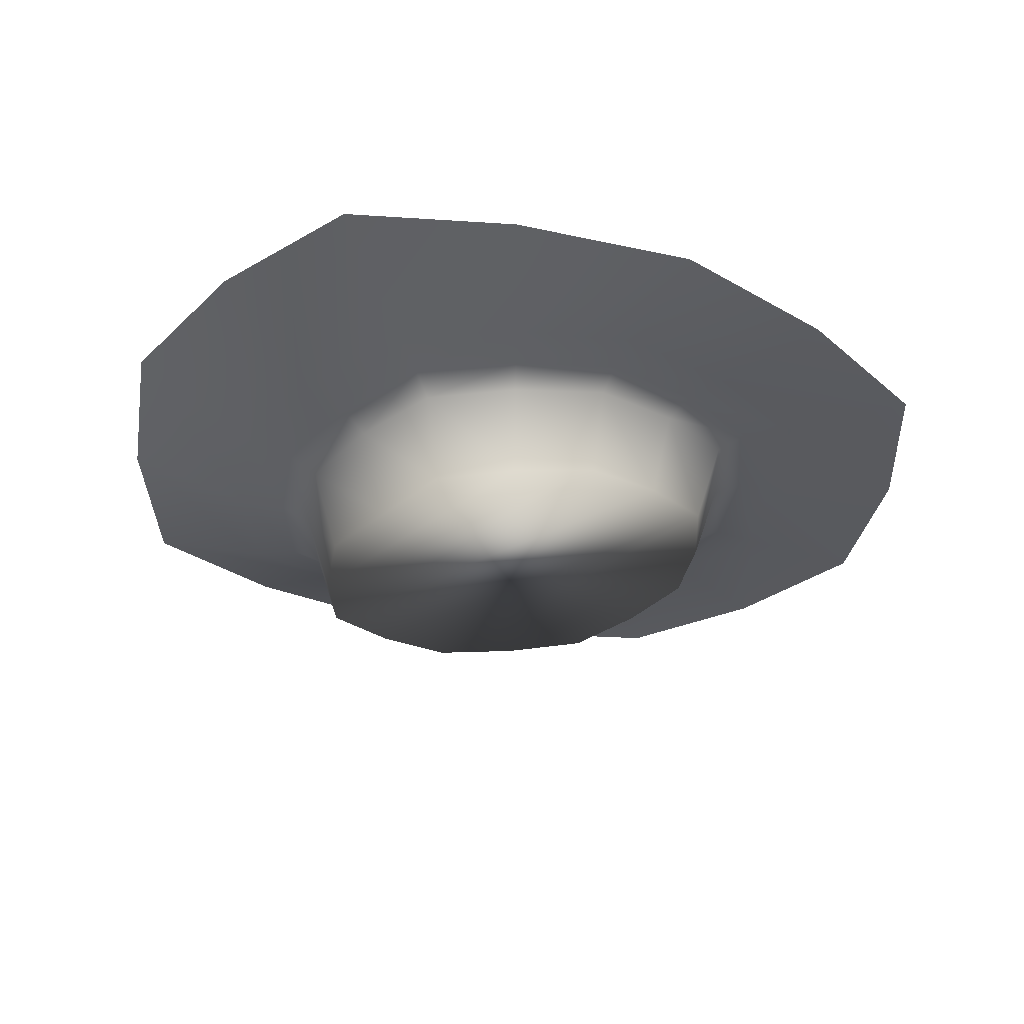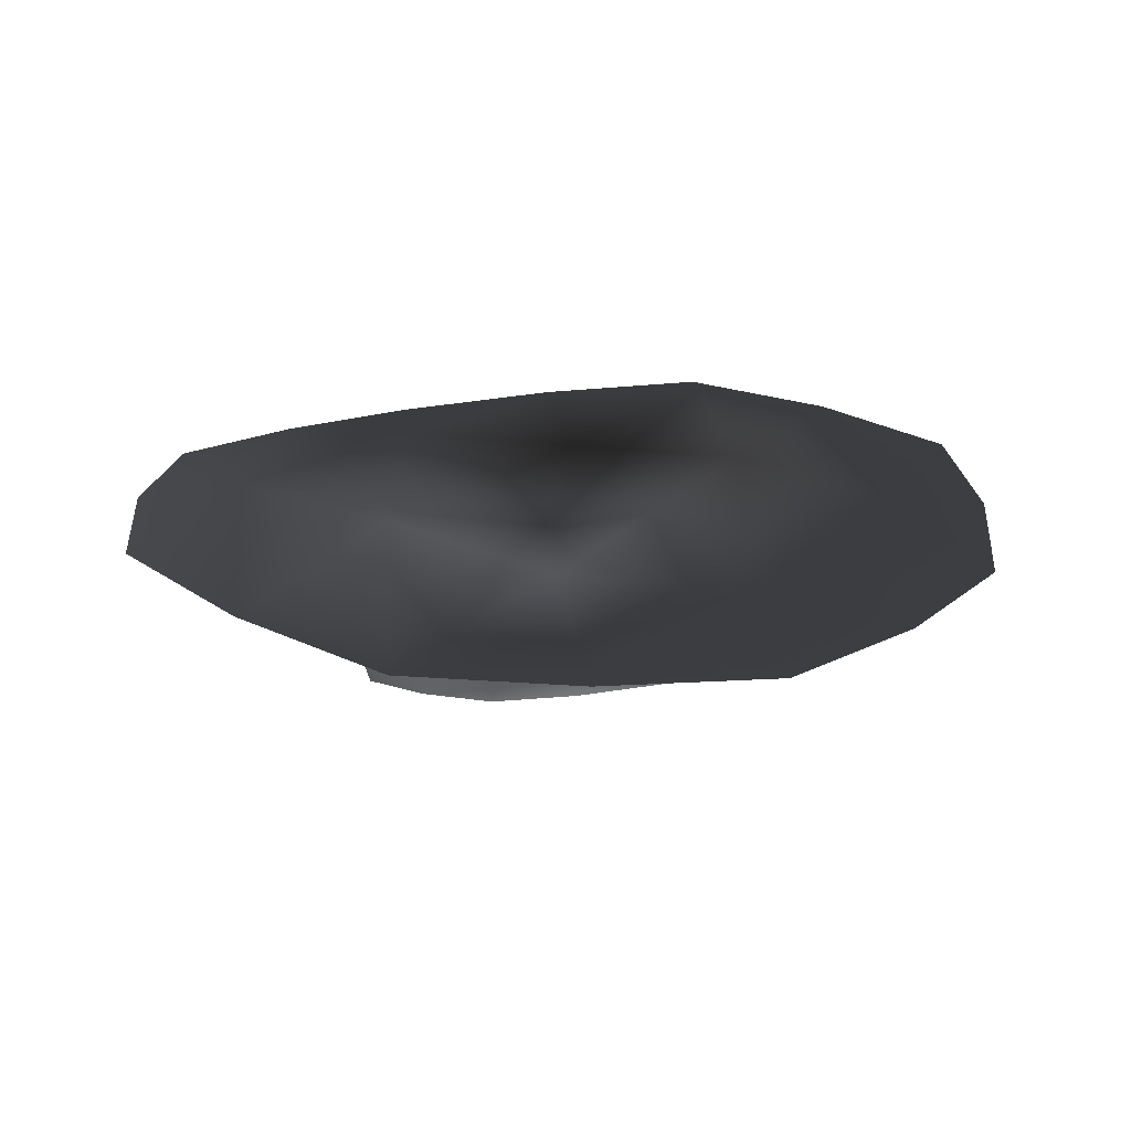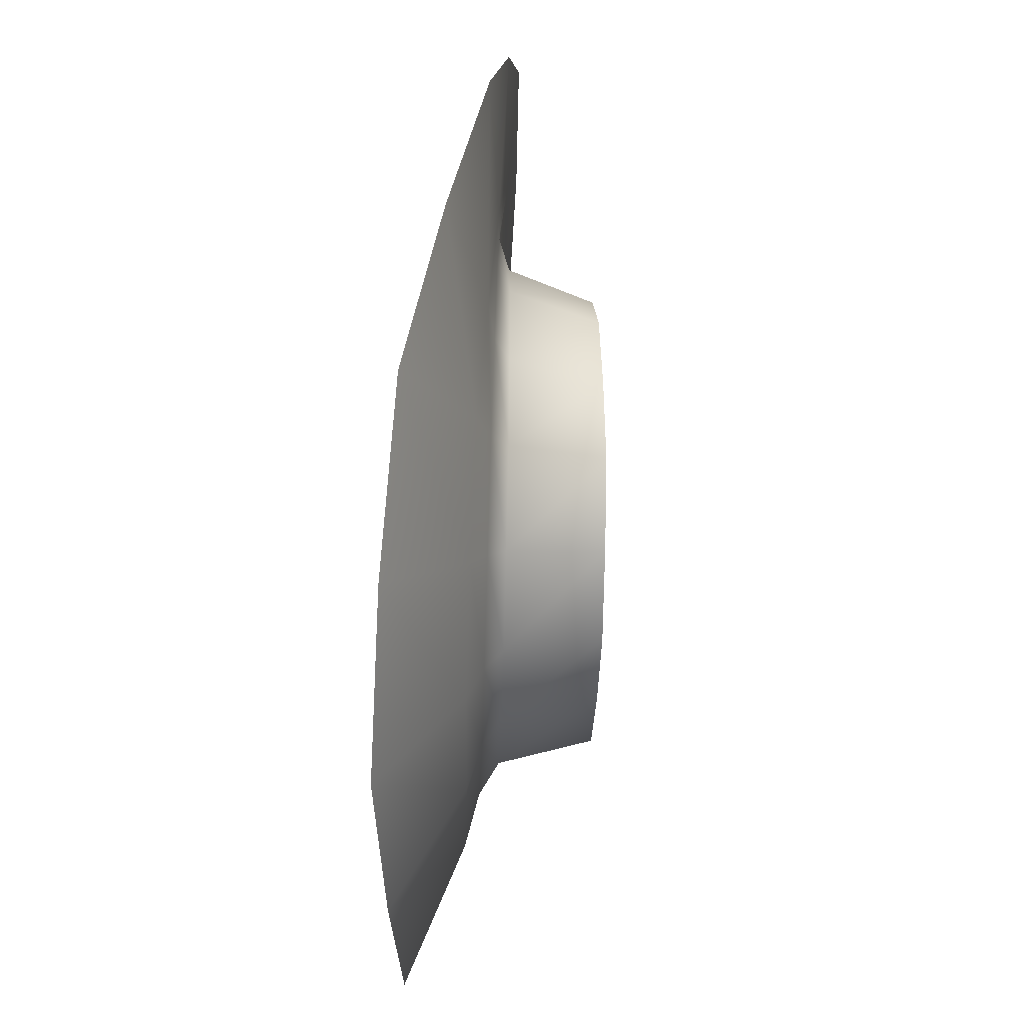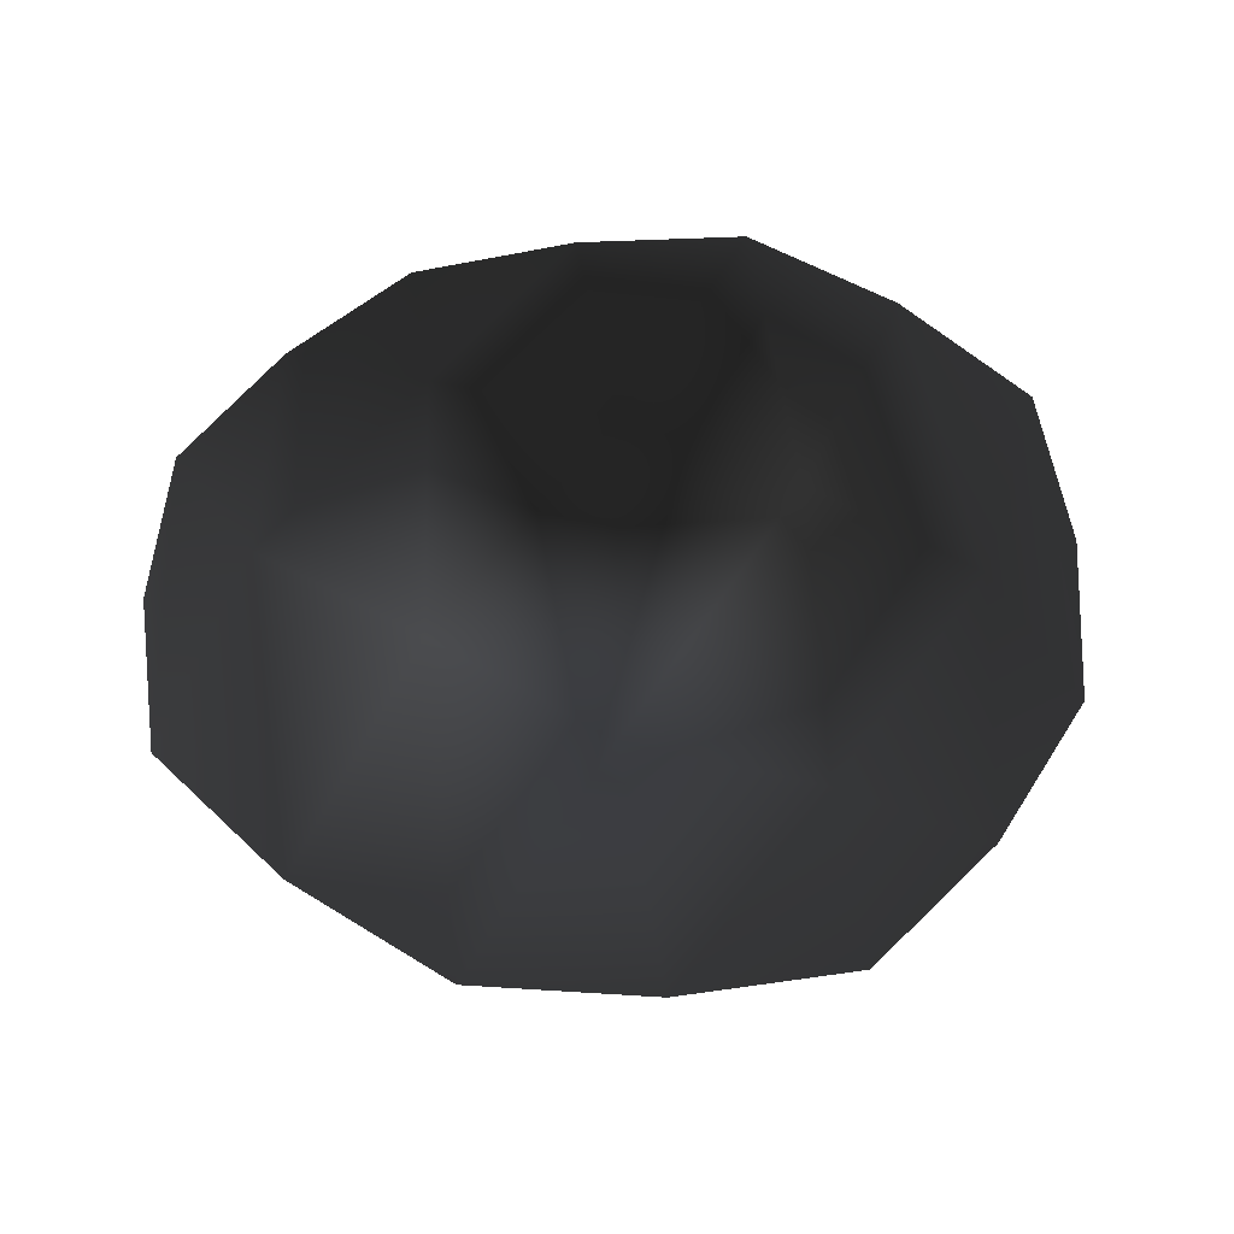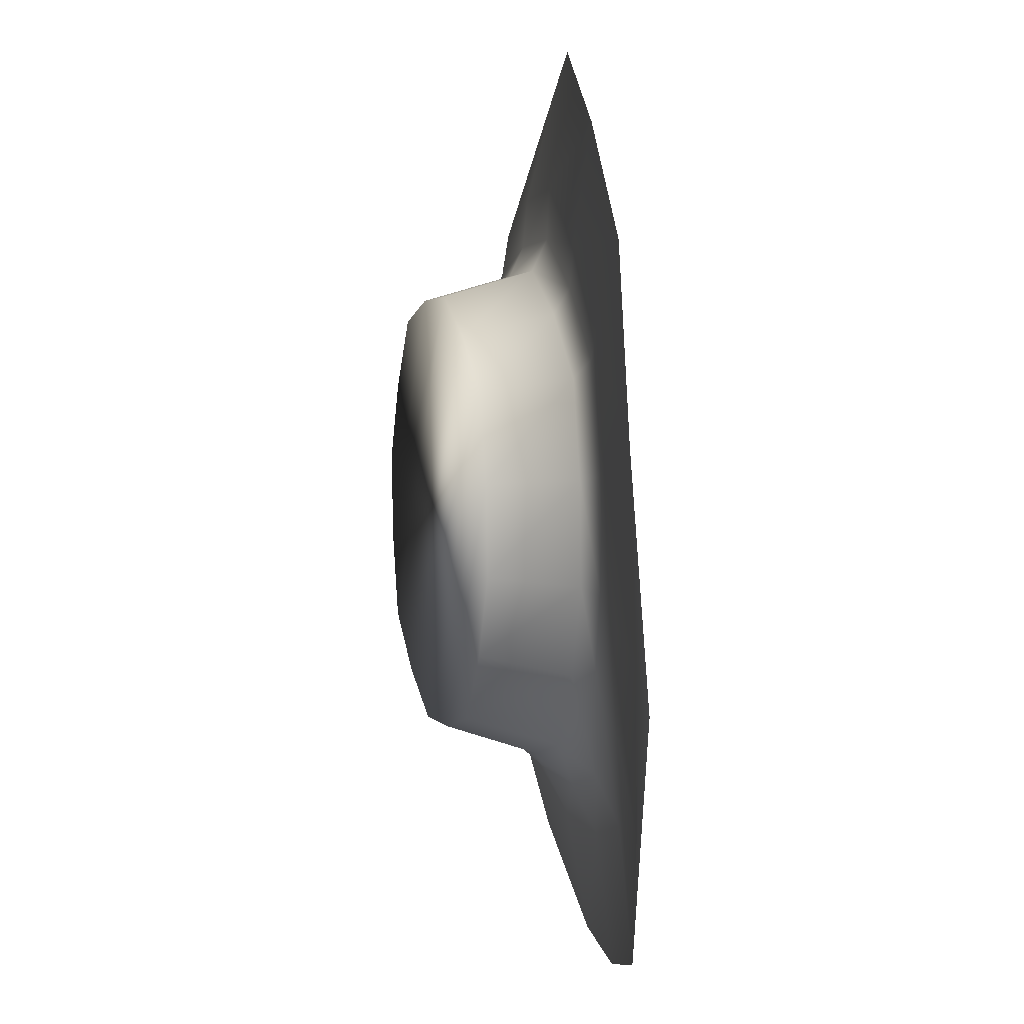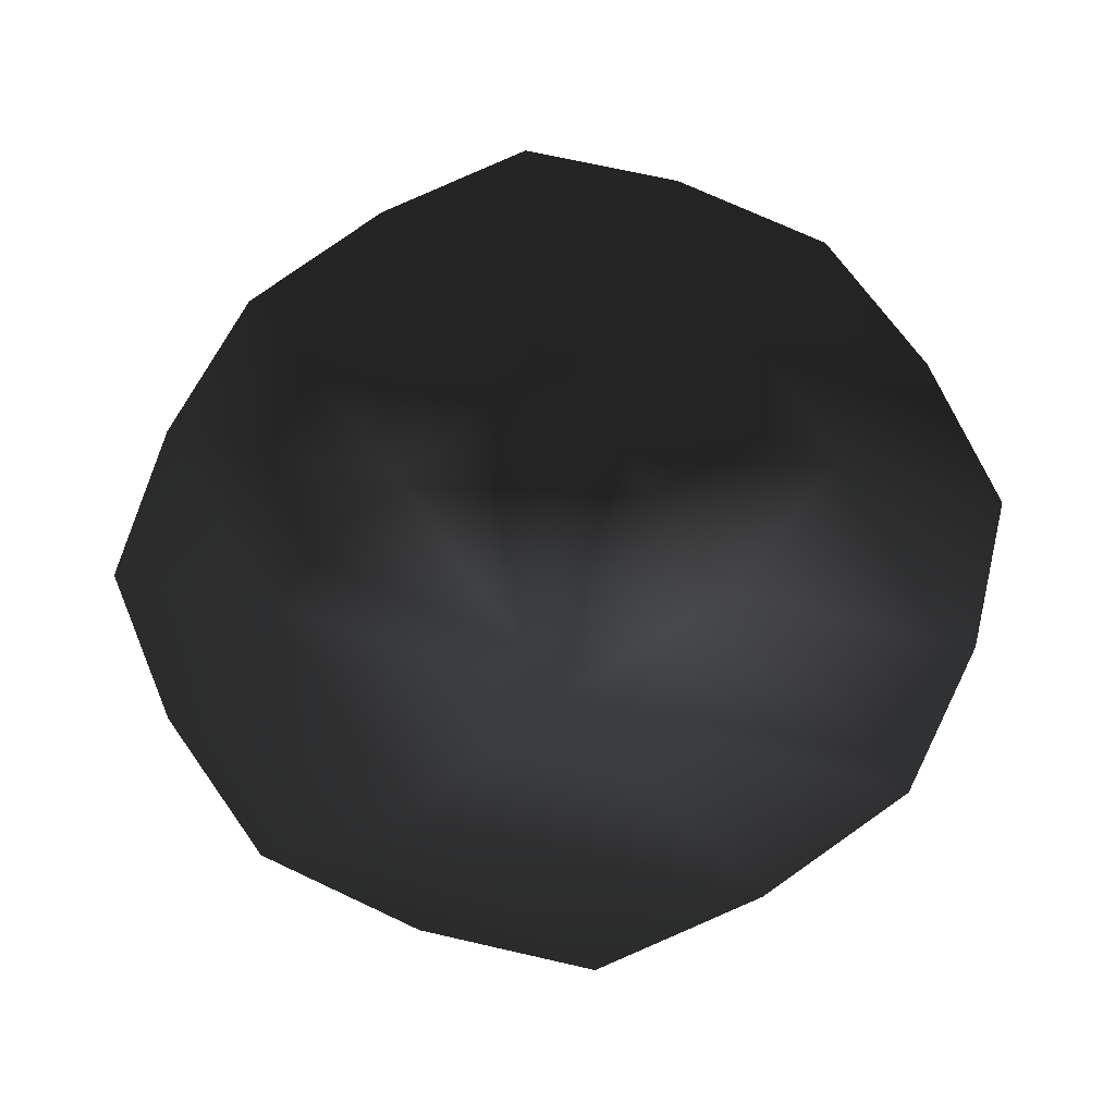
<metadata>
{"format":"obj","ext":"obj","renderer":"f3d","projection":"perspective","resolution":1024,"background":"white","views":[{"elev":-33.2,"azim":-5.1,"up":"+Y"},{"elev":17.4,"azim":38.4,"up":"+Y"},{"elev":50.1,"azim":-85.0,"up":"+Z"},{"elev":50.4,"azim":35.8,"up":"+Y"},{"elev":-2.3,"azim":81.8,"up":"+Z"},{"elev":66.1,"azim":149.2,"up":"+Y"}]}
</metadata>
<code>
o Mushroom.009_Cube.018
v -0.5114 0.9581 -0.2299
v -0.3952 0.9169 -0.1719
v 0.1373 0.9721 -0.3492
v 0.1956 1.053 -0.4665
v 0.4326 0.9776 0.2438
v 0.3157 0.9651 0.1851
v -0.2164 0.9165 0.3635
v -0.2744 0.9548 0.4797
v 0.122 0.9608 0.4918
v 0.08264 0.9408 0.372
v -0.2015 1.042 -0.4782
v -0.1613 0.9478 -0.3584
v -0.4033 0.9076 0.1283
v -0.5217 0.9501 0.1679
v 0.3235 0.9744 -0.1144
v 0.4432 0.9932 -0.1544
v 0.3613 0.9828 0.2077
v 0.3355 0.9708 0.03736
v 0.3701 0.9948 -0.13
v 0.4588 0.9834 0.04736
v -0.4401 0.943 -0.1943
v -0.4152 0.9108 -0.02387
v -0.449 0.9316 0.1436
v -0.5374 0.9502 -0.03368
v -0.1768 1.003 -0.4048
v -0.2895 0.9318 -0.2768
v -0.3712 0.9994 -0.3692
v 0.09812 0.9608 0.4183
v 0.2104 0.9535 0.2901
v 0.292 0.9692 0.383
v -0.3213 0.9108 0.2571
v -0.2388 0.9396 0.4083
v -0.4131 0.9521 0.3384
v -0.06883 0.928 0.3837
v -0.07886 0.9573 0.5067
v 0.2419 0.9745 -0.243
v 0.16 1.024 -0.3946
v 0.3344 1.024 -0.3251
v -0.01001 0.961 -0.3698
v -0.00036 1.054 -0.4933
v -0.3548 0.7778 -0.1522
v -0.1475 0.8066 -0.3178
v -0.3617 0.7674 0.1145
v 0.1169 0.8365 -0.3092
v 0.2823 0.8451 -0.1009
v 0.2757 0.8348 0.1655
v 0.06907 0.8063 0.3313
v -0.1959 0.7778 0.3235
v -0.7185 1.057 0.2336
v -0.7037 1.032 -0.3258
v -0.2683 1.087 -0.674
v 0.289 1.055 -0.6574
v 0.6369 0.993 -0.2192
v 0.6212 0.9738 0.3403
v 0.1842 0.9786 0.6885
v -0.3707 1.045 0.6719
v -0.3724 0.7712 -0.02073
v 0.1823 0.8213 0.2587
v 0.2931 0.8415 0.03421
v -0.01346 0.8229 -0.3275
v -0.06517 0.7914 0.3416
v 0.2096 0.8429 -0.2149
v -0.289 0.7712 0.2289
v 0.4844 1.023 -0.4592
v -0.5659 1.055 0.4736
v -0.5069 1.06 -0.5215
v 0.4234 0.9728 0.536
v -0.7408 1.042 -0.04993
v -0.09706 1.012 0.71
v 0.6588 0.981 0.06437
v 0.01408 1.076 -0.6955
v -0.2612 0.7916 -0.2453
v 0.3835 0.9883 0.04116
v -0.4624 0.9345 -0.02764
v -0.321 0.9724 -0.3126
v 0.2423 0.9723 0.326
v -0.3568 0.9344 0.2885
v -0.07259 0.9496 0.4313
v 0.278 1.011 -0.2749
v -0.006125 1.017 -0.4177
v 0.4169 1.055 -0.2967
v 0.1126 1.084 -0.2645
v -0.2137 1.057 -0.2364
v -0.5094 1.054 -0.1284
v 0.4275 1.015 0.1418
v 0.1319 1.006 0.2488
v -0.1939 1.038 0.2769
v -0.4981 1.057 0.3099
f 43 13 22 57
f 57 22 2 41
f 46 6 29 58
f 58 29 10 47
f 45 15 18 59
f 59 18 6 46
f 42 12 39 60
f 60 39 3 44
f 47 10 34 61
f 61 34 7 48
f 44 3 36 62
f 62 36 15 45
f 48 7 31 63
f 63 31 13 43
f 64 53 16 38
f 52 64 38 4
f 65 49 14 33
f 56 65 33 8
f 66 51 11 27
f 50 66 27 1
f 67 55 9 30
f 54 67 30 5
f 68 50 1 24
f 49 68 24 14
f 69 56 8 35
f 55 69 35 9
f 70 54 5 20
f 53 70 20 16
f 71 52 4 40
f 51 71 40 11
f 41 2 26 72
f 72 26 12 42
f 6 18 73 17
f 18 15 19 73
f 73 19 16 20
f 17 73 20 5
f 2 22 74 21
f 22 13 23 74
f 74 23 14 24
f 21 74 24 1
f 12 26 75 25
f 26 2 21 75
f 75 21 1 27
f 25 75 27 11
f 10 29 76 28
f 29 6 17 76
f 76 17 5 30
f 28 76 30 9
f 13 31 77 23
f 31 7 32 77
f 77 32 8 33
f 23 77 33 14
f 7 34 78 32
f 34 10 28 78
f 78 28 9 35
f 32 78 35 8
f 15 36 79 19
f 36 3 37 79
f 79 37 4 38
f 19 79 38 16
f 3 39 80 37
f 39 12 25 80
f 80 25 11 40
f 37 80 40 4
f 52 81 53 64
f 81 85 70 53
f 85 67 54 70
f 71 82 81 52
f 82 86 85 81
f 86 55 67 85
f 51 83 82 71
f 83 87 86 82
f 87 69 55 86
f 66 84 83 51
f 84 88 87 83
f 88 56 69 87
f 50 68 84 66
f 68 49 88 84
f 49 65 56 88
f 44 62 45 60
f 60 45 59 42
f 42 59 46 72
f 72 46 58 41
f 41 58 47 57
f 57 47 61 43
f 43 61 48 63

</code>
